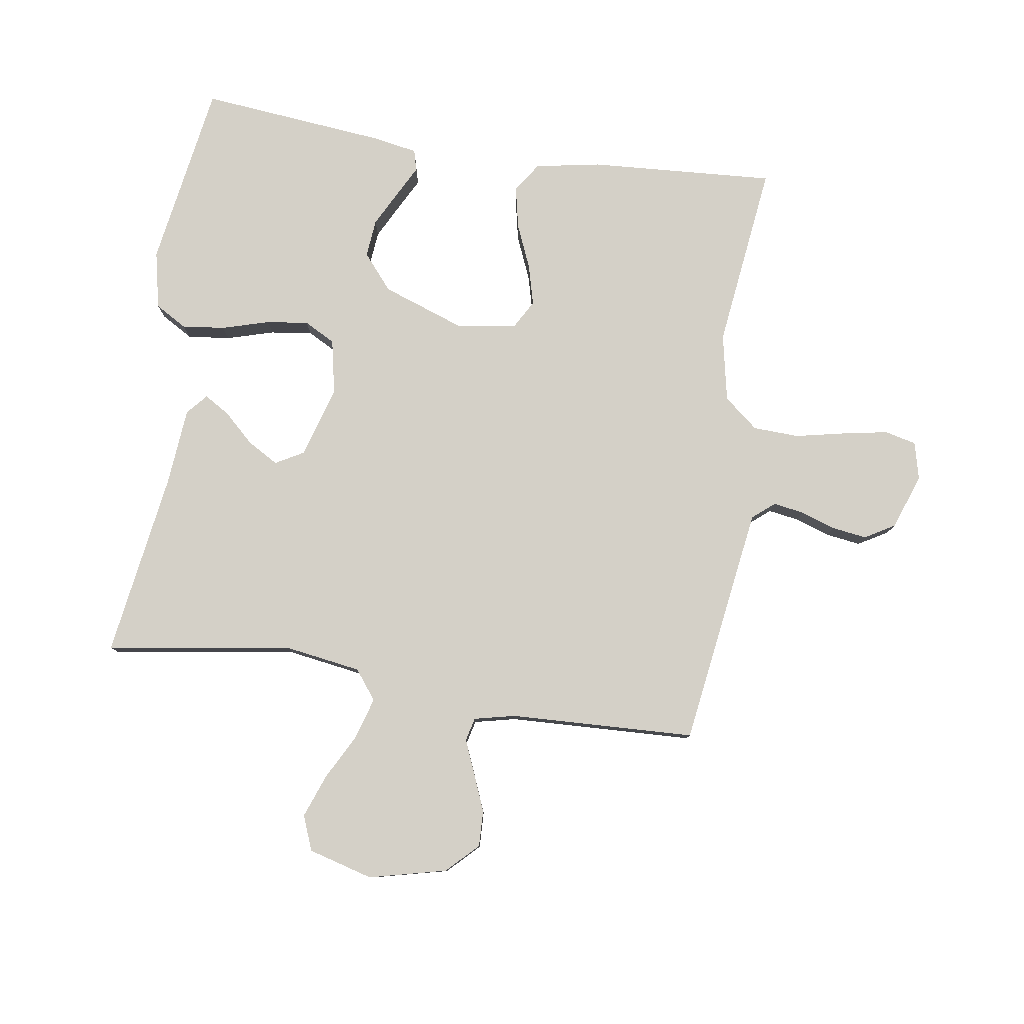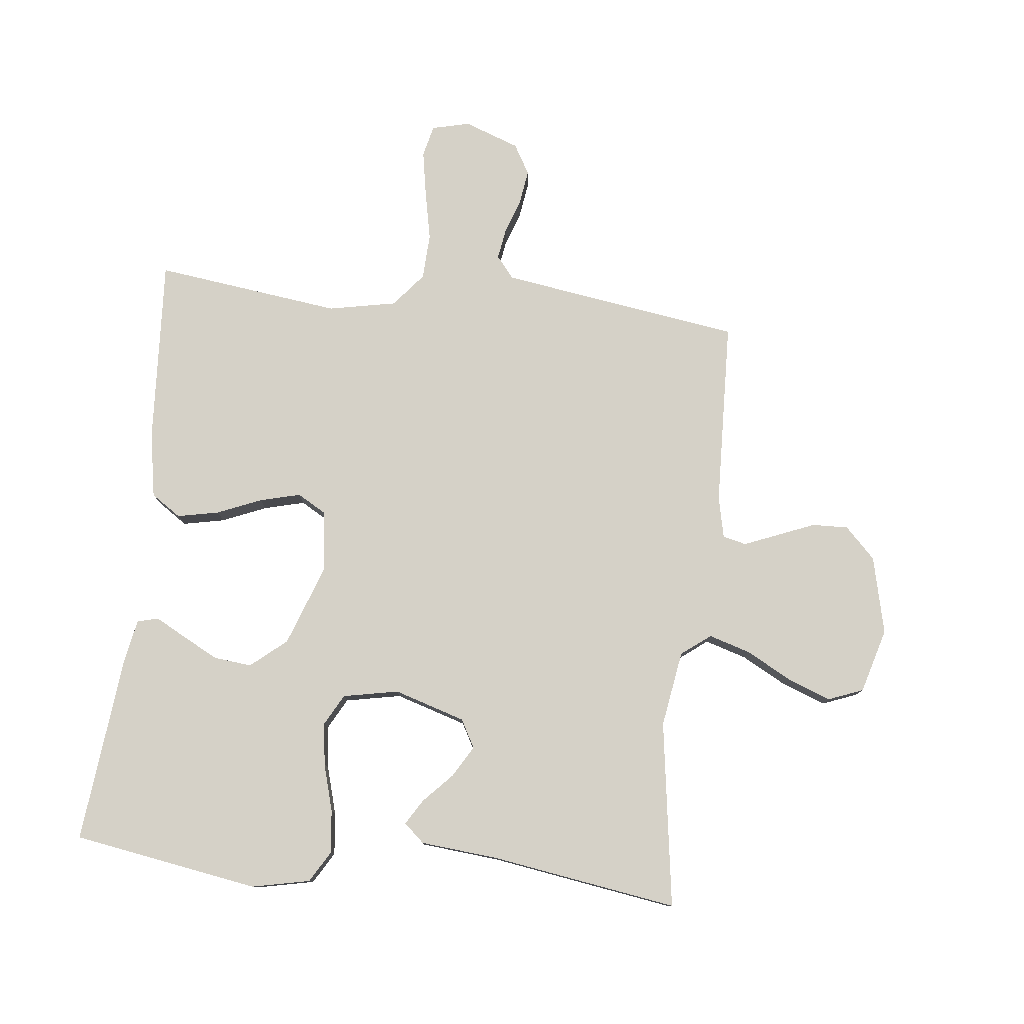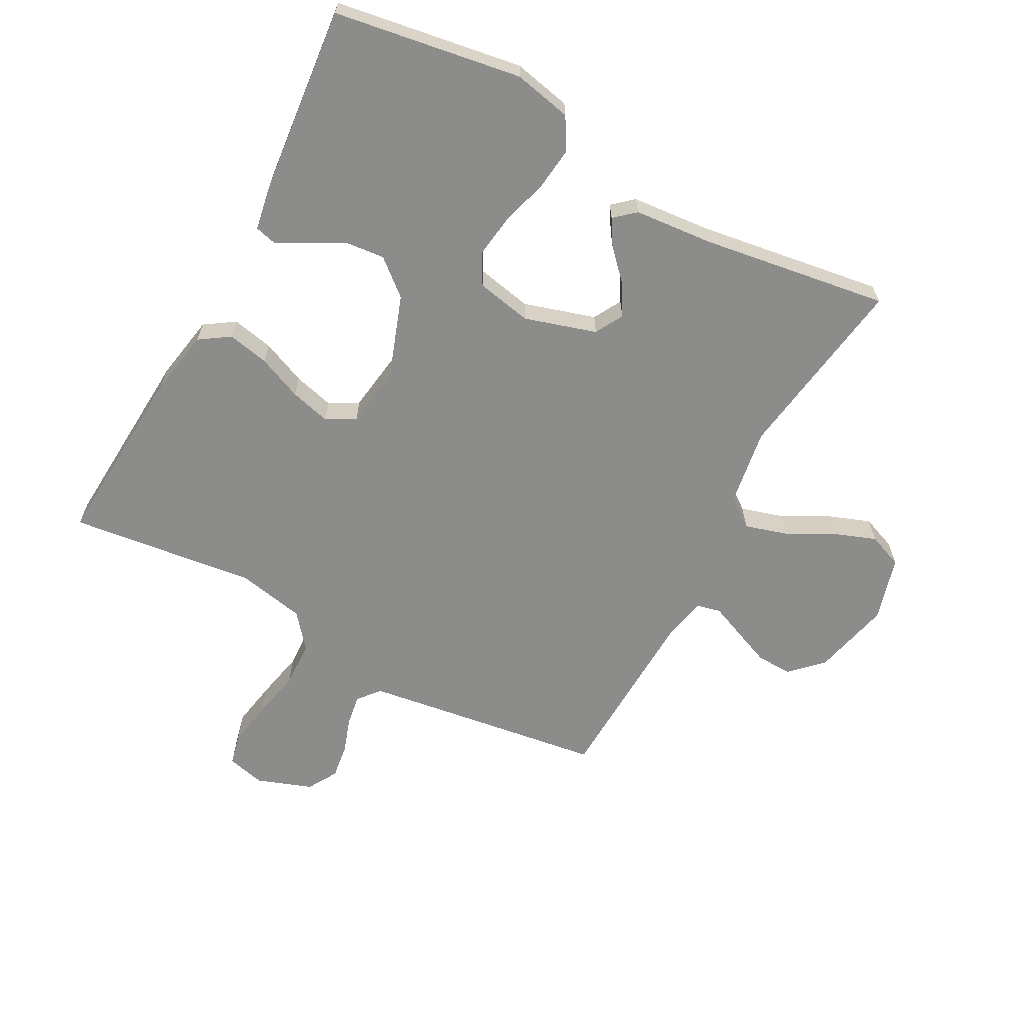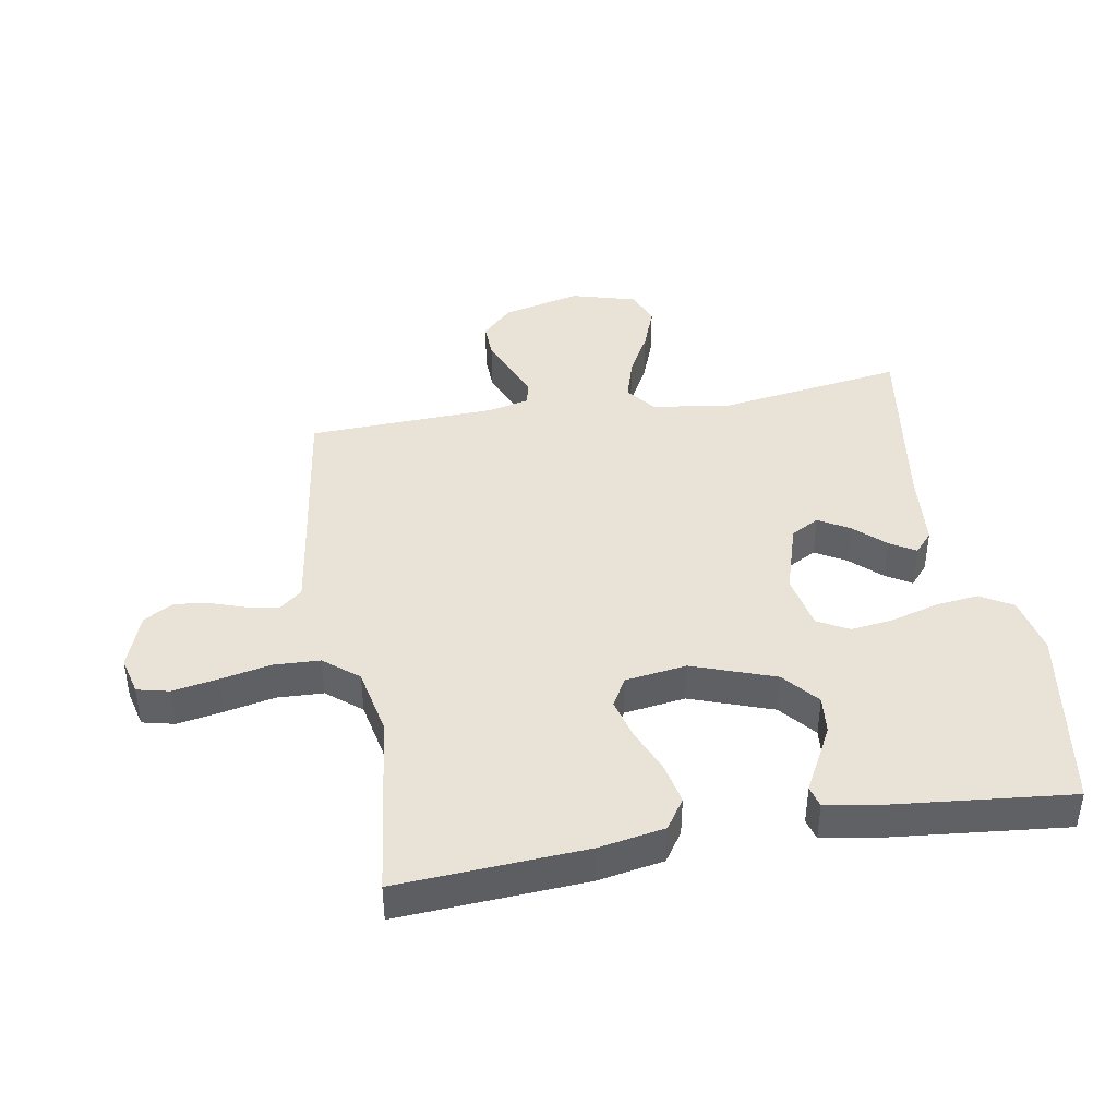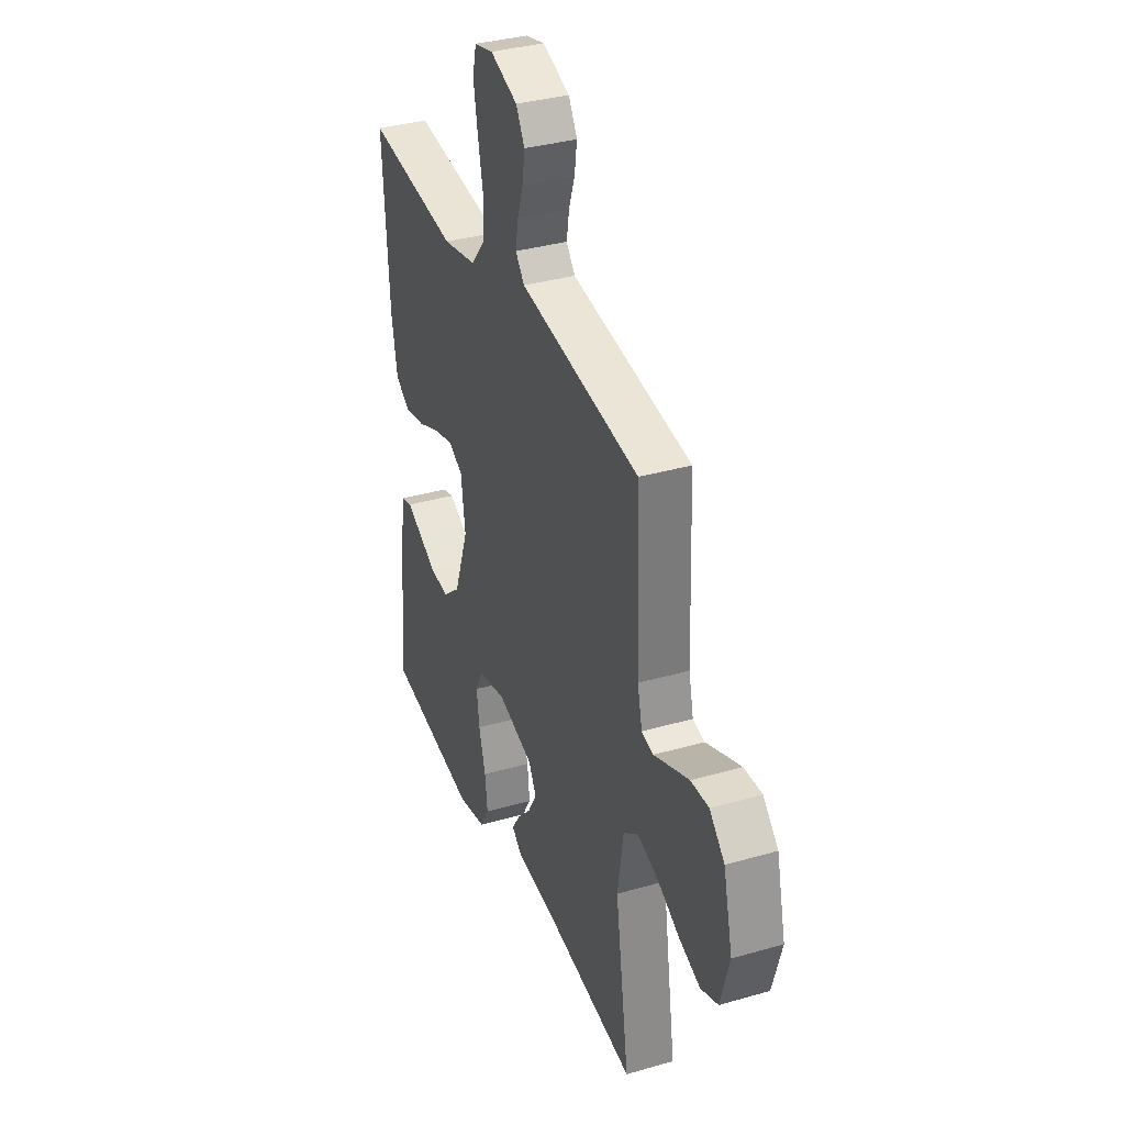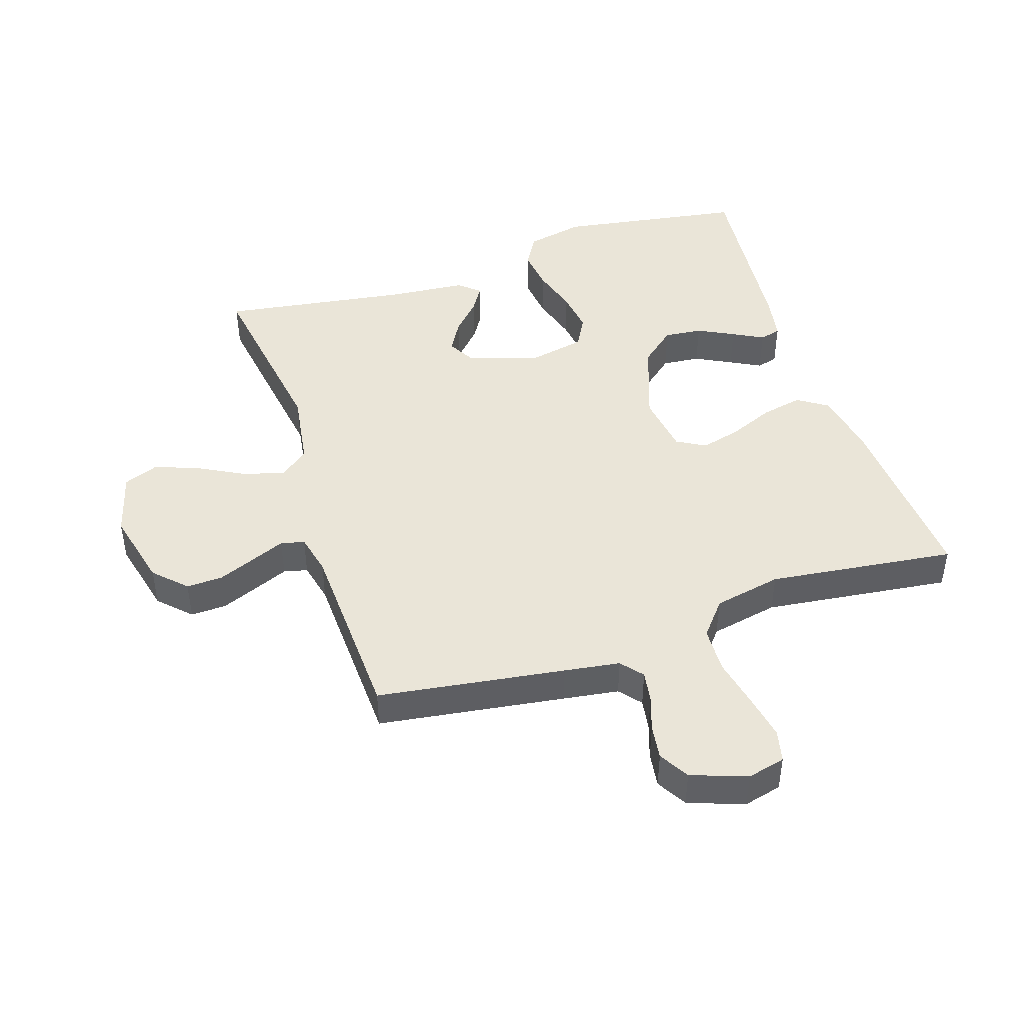
<metadata>
{"format":"obj","ext":"obj","renderer":"f3d","projection":"perspective","resolution":1024,"background":"white","views":[{"elev":79.9,"azim":-81.4,"up":"+Y"},{"elev":78.8,"azim":-173.5,"up":"+Y"},{"elev":-64.1,"azim":151.7,"up":"+Y"},{"elev":41.9,"azim":80.2,"up":"+Y"},{"elev":35.1,"azim":-111.0,"up":"+Z"},{"elev":45.1,"azim":-18.1,"up":"+Y"}]}
</metadata>
<code>
v -0.5 0.07 0.5
v -0.2 0.07 0.543
v -0.111 0.07 0.556
v -0.082 0.07 0.591
v -0.09 0.07 0.641
v -0.109 0.07 0.697
v -0.117 0.07 0.753
v -0.089 0.07 0.801
v 0 0.07 0.833
v 0.061 0.07 0.818
v 0.073 0.07 0.767
v 0.06 0.07 0.695
v 0.043 0.07 0.614
v 0.046 0.07 0.54
v 0.091 0.07 0.485
v 0.2 0.07 0.463
v 0.5 0.07 0.5
v 0.481 0.07 0.2
v 0.462 0.07 0.095
v 0.414 0.07 0.063
v 0.347 0.07 0.077
v 0.276 0.07 0.107
v 0.211 0.07 0.124
v 0.165 0.07 0.098
v 0.151 0.07 0
v 0.198 0.07 -0.132
v 0.255 0.07 -0.18
v 0.316 0.07 -0.174
v 0.374 0.07 -0.144
v 0.423 0.07 -0.118
v 0.457 0.07 -0.127
v 0.47 0.07 -0.2
v 0.5 0.07 -0.5
v 0.2 0.07 -0.548
v 0.107 0.07 -0.528
v 0.077 0.07 -0.477
v 0.085 0.07 -0.408
v 0.107 0.07 -0.332
v 0.116 0.07 -0.264
v 0.089 0.07 -0.214
v 0 0.07 -0.196
v -0.115 0.07 -0.231
v -0.14 0.07 -0.276
v -0.111 0.07 -0.326
v -0.066 0.07 -0.374
v -0.041 0.07 -0.415
v -0.074 0.07 -0.444
v -0.2 0.07 -0.455
v -0.5 0.07 -0.5
v -0.455 0.07 -0.2
v -0.474 0.07 -0.077
v -0.521 0.07 -0.041
v -0.588 0.07 -0.061
v -0.661 0.07 -0.1
v -0.731 0.07 -0.126
v -0.787 0.07 -0.104
v -0.816 0.07 0
v -0.786 0.07 0.125
v -0.737 0.07 0.174
v -0.679 0.07 0.172
v -0.618 0.07 0.147
v -0.565 0.07 0.125
v -0.527 0.07 0.134
v -0.512 0.07 0.2
v -0.5 0 0.5
v -0.2 0 0.543
v -0.111 0 0.556
v -0.082 0 0.591
v -0.09 0 0.641
v -0.109 0 0.697
v -0.117 0 0.753
v -0.089 0 0.801
v 0 0 0.833
v 0.061 0 0.818
v 0.073 0 0.767
v 0.06 0 0.695
v 0.043 0 0.614
v 0.046 0 0.54
v 0.091 0 0.485
v 0.2 0 0.463
v 0.5 0 0.5
v 0.481 0 0.2
v 0.462 0 0.095
v 0.414 0 0.063
v 0.347 0 0.077
v 0.276 0 0.107
v 0.211 0 0.124
v 0.165 0 0.098
v 0.151 0 0
v 0.198 0 -0.132
v 0.255 0 -0.18
v 0.316 0 -0.174
v 0.374 0 -0.144
v 0.423 0 -0.118
v 0.457 0 -0.127
v 0.47 0 -0.2
v 0.5 0 -0.5
v 0.2 0 -0.548
v 0.107 0 -0.528
v 0.077 0 -0.477
v 0.085 0 -0.408
v 0.107 0 -0.332
v 0.116 0 -0.264
v 0.089 0 -0.214
v 0 0 -0.196
v -0.115 0 -0.231
v -0.14 0 -0.276
v -0.111 0 -0.326
v -0.066 0 -0.374
v -0.041 0 -0.415
v -0.074 0 -0.444
v -0.2 0 -0.455
v -0.5 0 -0.5
v -0.455 0 -0.2
v -0.474 0 -0.077
v -0.521 0 -0.041
v -0.588 0 -0.061
v -0.661 0 -0.1
v -0.731 0 -0.126
v -0.787 0 -0.104
v -0.816 0 0
v -0.786 0 0.125
v -0.737 0 0.174
v -0.679 0 0.172
v -0.618 0 0.147
v -0.565 0 0.125
v -0.527 0 0.134
v -0.512 0 0.2
f 60 61 62
f 59 60 62
f 58 59 62
f 57 58 62
f 56 57 62
f 55 56 62
f 54 55 62
f 53 54 62
f 52 53 62 63
f 51 52 63 64
f 48 49 50
f 48 50 51
f 47 48 51
f 46 47 51
f 45 46 51
f 44 45 51
f 43 44 51 64
f 36 37 38
f 35 36 38
f 34 35 38
f 33 34 38
f 32 33 38
f 31 32 38
f 30 31 38
f 29 30 38
f 28 29 38
f 27 28 38 39
f 26 27 39 40
f 20 21 22
f 19 20 22
f 18 19 22
f 17 18 22
f 16 17 22
f 15 16 22 23
f 14 15 23 24
f 11 12 13
f 10 11 13
f 9 10 13
f 8 9 13
f 7 8 13
f 6 7 13
f 5 6 13
f 4 5 13 14
f 14 24 25
f 4 14 25
f 3 4 25
f 64 1 2
f 43 64 2
f 42 43 2
f 26 40 41
f 26 41 42
f 25 26 42
f 3 25 42
f 2 3 42
f 126 125 124
f 126 124 123
f 126 123 122
f 126 122 121
f 126 121 120
f 126 120 119
f 126 119 118
f 126 118 117
f 127 126 117 116
f 128 127 116 115
f 114 113 112
f 115 114 112
f 115 112 111
f 115 111 110
f 115 110 109
f 115 109 108
f 128 115 108 107
f 102 101 100
f 102 100 99
f 102 99 98
f 102 98 97
f 102 97 96
f 102 96 95
f 102 95 94
f 102 94 93
f 102 93 92
f 103 102 92 91
f 104 103 91 90
f 86 85 84
f 86 84 83
f 86 83 82
f 86 82 81
f 86 81 80
f 87 86 80 79
f 88 87 79 78
f 77 76 75
f 77 75 74
f 77 74 73
f 77 73 72
f 77 72 71
f 77 71 70
f 77 70 69
f 78 77 69 68
f 89 88 78
f 89 78 68
f 89 68 67
f 66 65 128
f 66 128 107
f 66 107 106
f 105 104 90
f 106 105 90
f 106 90 89
f 106 89 67
f 106 67 66
f 1 65 66 2
f 2 66 67 3
f 3 67 68 4
f 4 68 69 5
f 5 69 70 6
f 6 70 71 7
f 7 71 72 8
f 8 72 73 9
f 9 73 74 10
f 10 74 75 11
f 11 75 76 12
f 12 76 77 13
f 13 77 78 14
f 14 78 79 15
f 15 79 80 16
f 16 80 81 17
f 17 81 82 18
f 18 82 83 19
f 19 83 84 20
f 20 84 85 21
f 21 85 86 22
f 22 86 87 23
f 23 87 88 24
f 24 88 89 25
f 25 89 90 26
f 26 90 91 27
f 27 91 92 28
f 28 92 93 29
f 29 93 94 30
f 30 94 95 31
f 31 95 96 32
f 32 96 97 33
f 33 97 98 34
f 34 98 99 35
f 35 99 100 36
f 36 100 101 37
f 37 101 102 38
f 38 102 103 39
f 39 103 104 40
f 40 104 105 41
f 41 105 106 42
f 42 106 107 43
f 43 107 108 44
f 44 108 109 45
f 45 109 110 46
f 46 110 111 47
f 47 111 112 48
f 48 112 113 49
f 49 113 114 50
f 50 114 115 51
f 51 115 116 52
f 52 116 117 53
f 53 117 118 54
f 54 118 119 55
f 55 119 120 56
f 56 120 121 57
f 57 121 122 58
f 58 122 123 59
f 59 123 124 60
f 60 124 125 61
f 61 125 126 62
f 62 126 127 63
f 63 127 128 64
f 64 128 65 1

</code>
